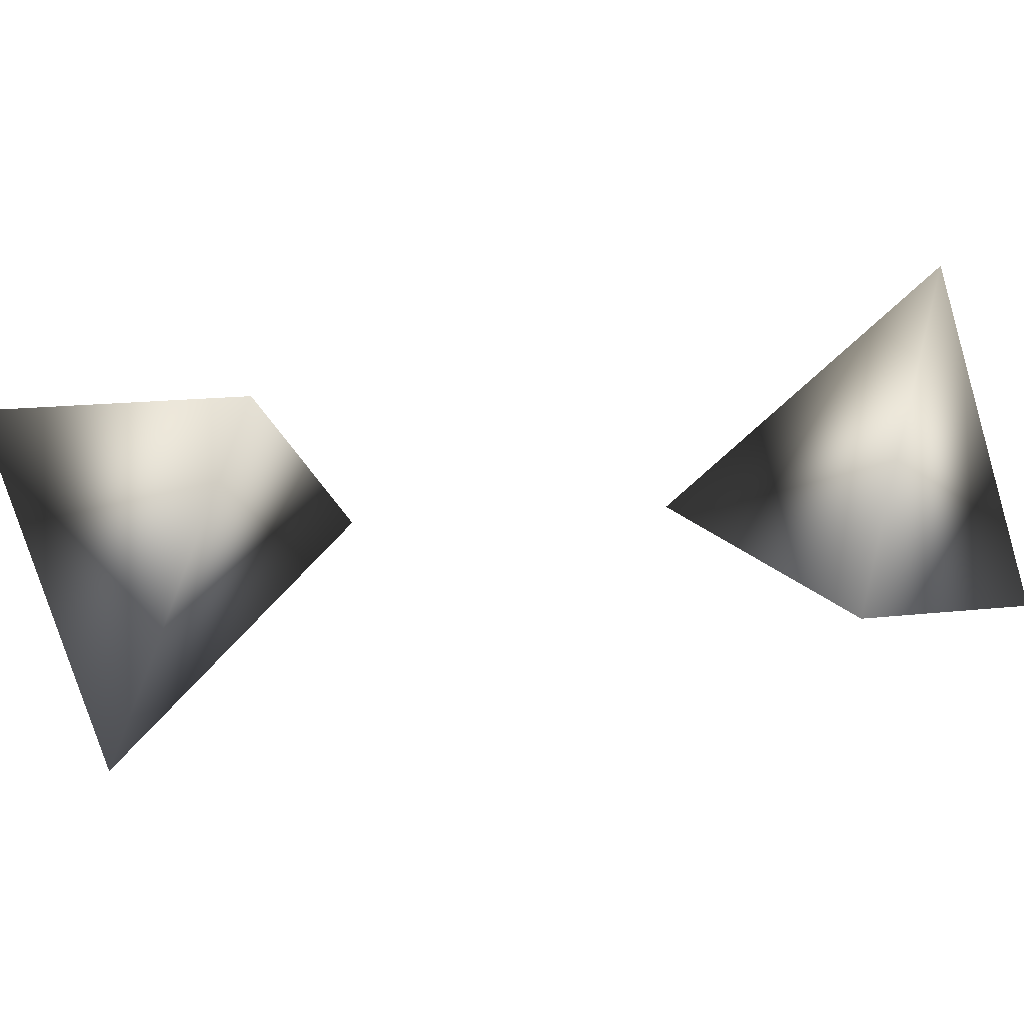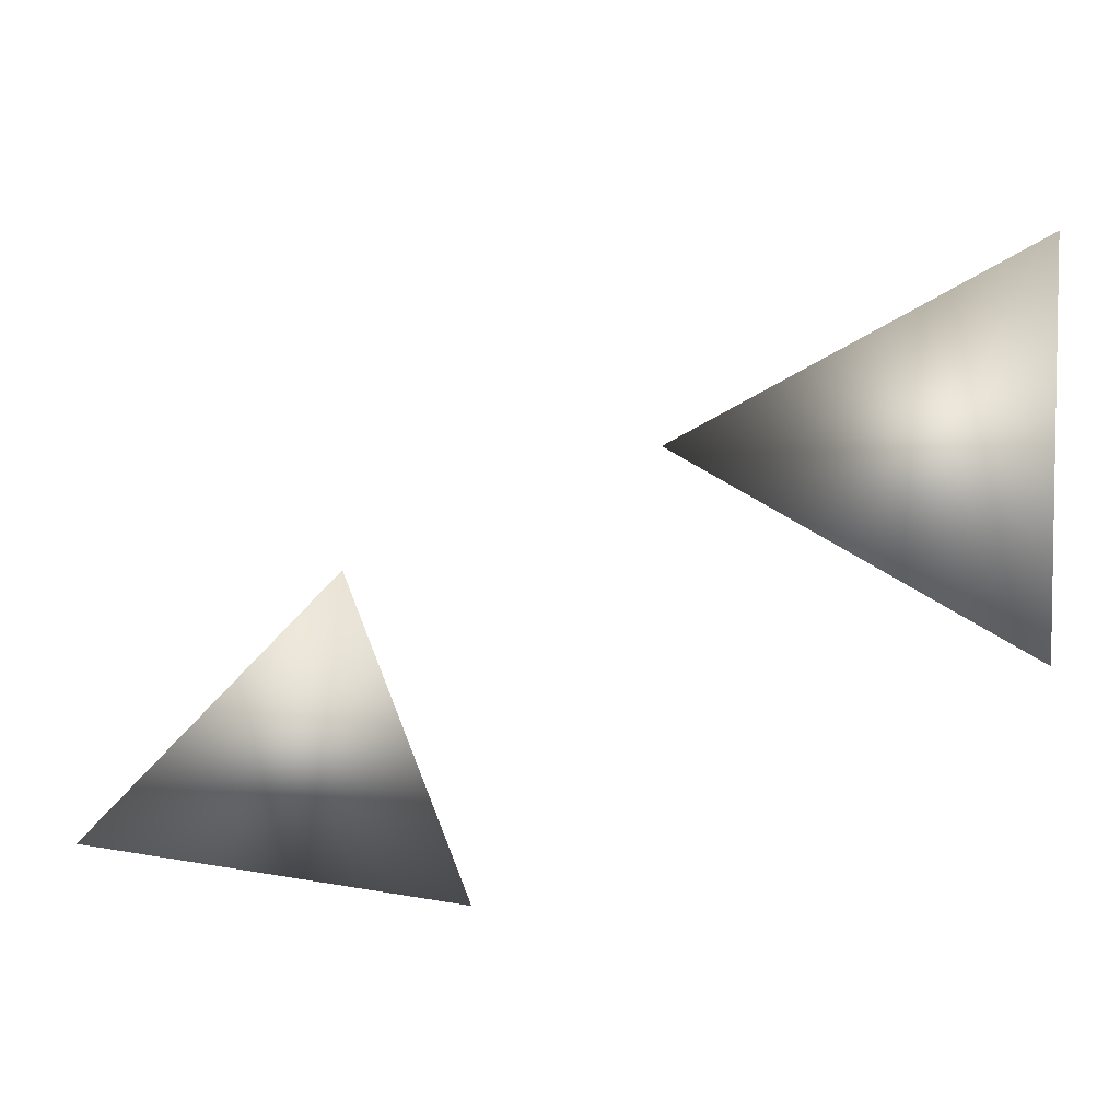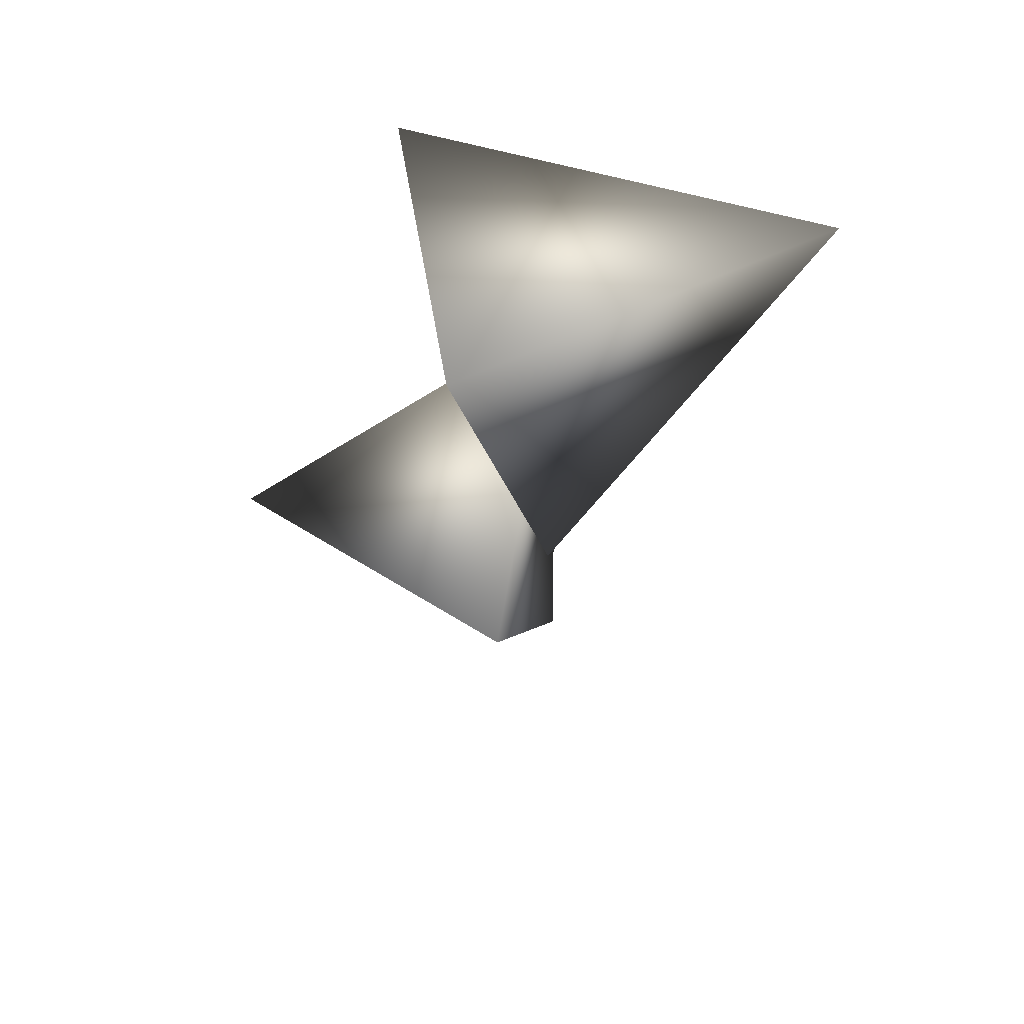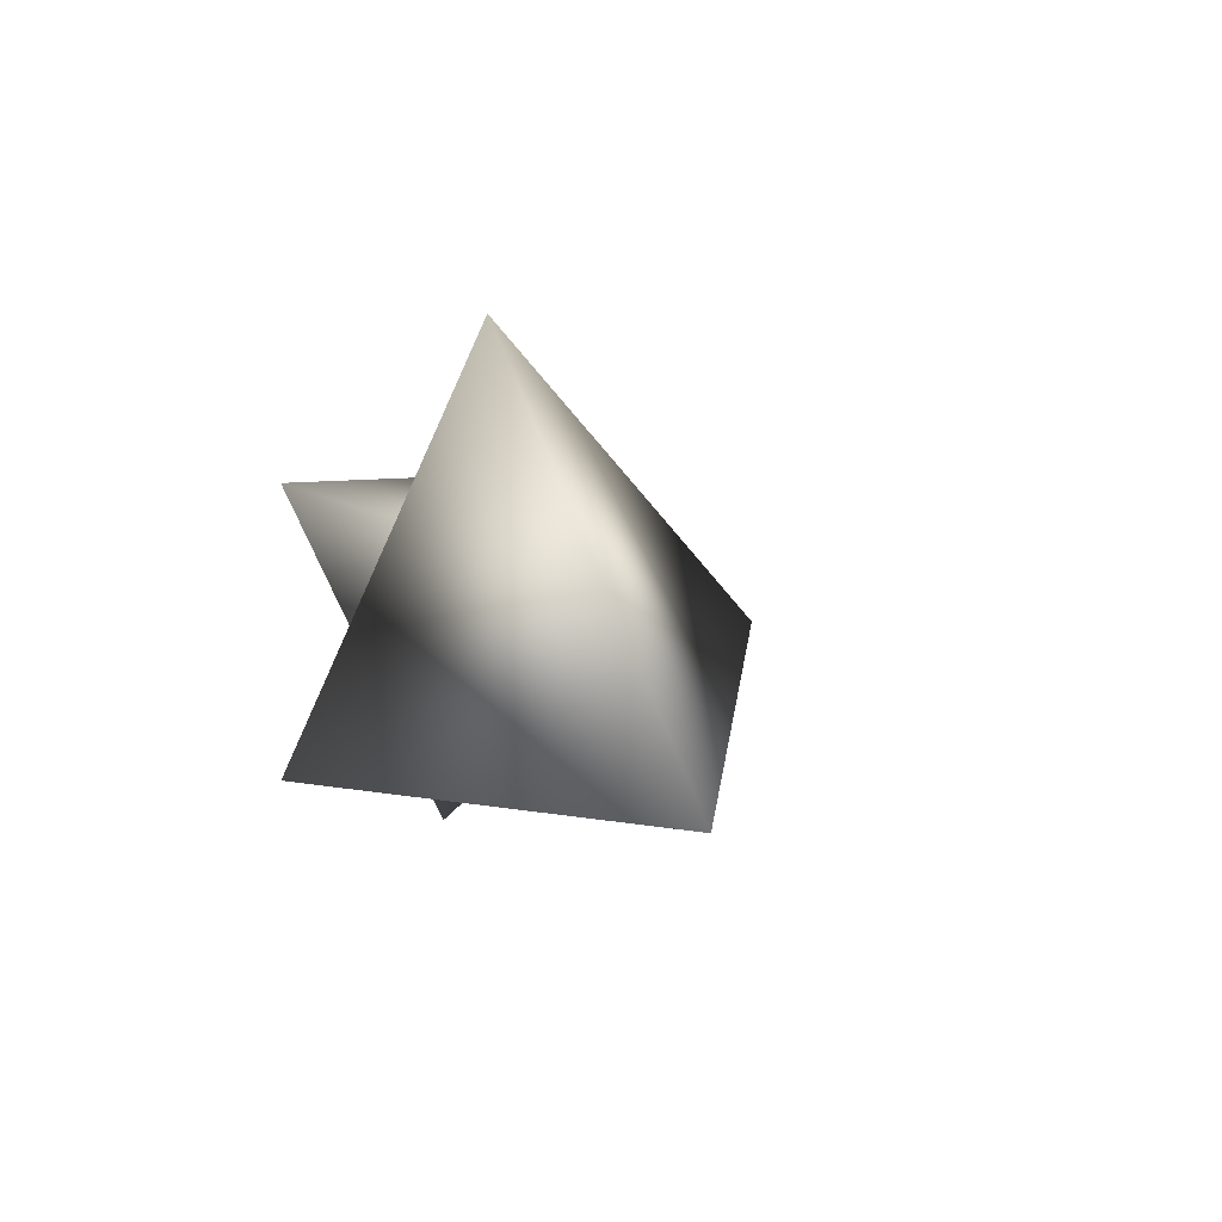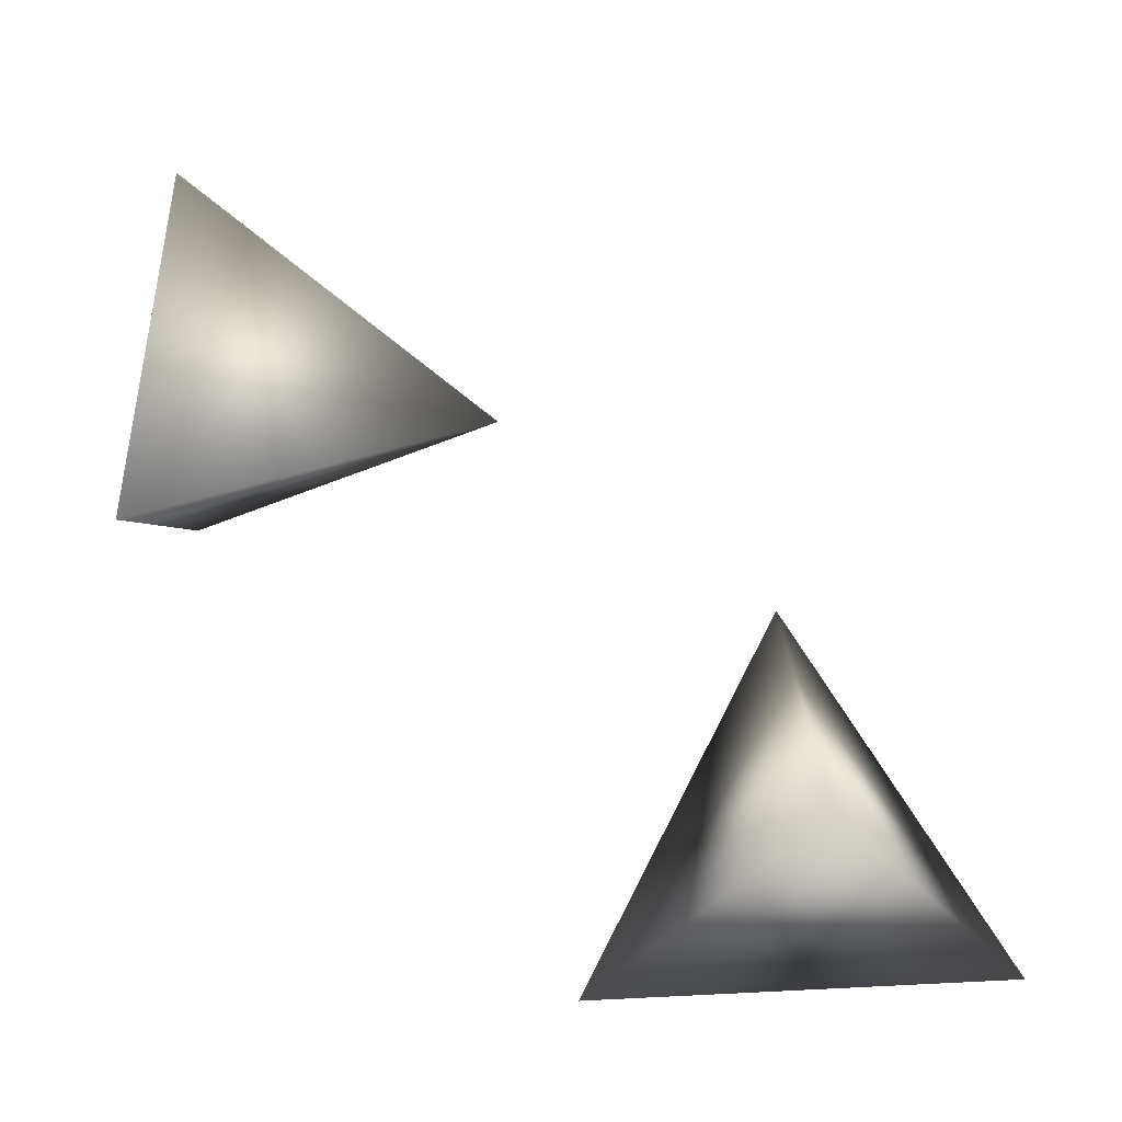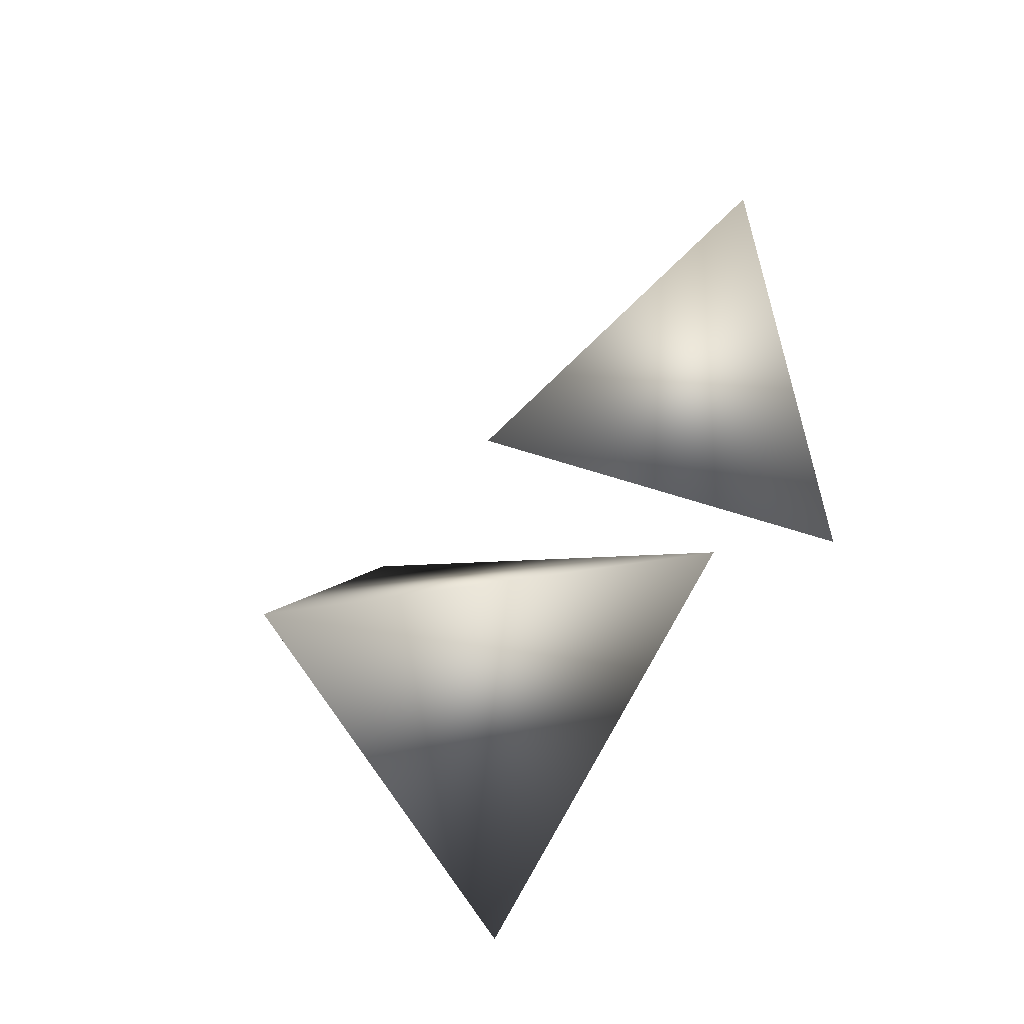
<metadata>
{"format":"obj","ext":"obj","renderer":"f3d","projection":"perspective","resolution":1024,"background":"white","views":[{"elev":-0.5,"azim":35.4,"up":"+Y"},{"elev":-46.8,"azim":-102.9,"up":"+Y"},{"elev":31.8,"azim":-97.4,"up":"+Z"},{"elev":5.0,"azim":128.9,"up":"+Y"},{"elev":59.2,"azim":87.9,"up":"+Y"},{"elev":20.8,"azim":-25.6,"up":"+Y"}]}
</metadata>
<code>
o tetrahedron3_copy11
v 0.96 0.4334 3.003
v -0.0369 -1.296 2.883
v -1.031 0.4378 2.812
v 0.1207 -0.1192 1.274
g tetrahedron3_copy11_tetrahedron3_copy11_auv
f 1 3 2
f 1 4 3
f 2 4 1
f 3 4 2
o tetrahedron3_copy10
v 0.96 0.4334 -3.019
v -1.036 0.3819 -2.899
v 0.01462 -1.319 -2.827
v 0.0741 -0.04093 -1.29
g tetrahedron3_copy10_default
f 5 7 6
f 5 8 7
f 6 8 5
f 7 8 6
o tetrahedron8
v 0 1.14 -2.61e-16
v 0 2.773 -1.155
v -1 2.773 0.5774
v 1 2.773 0.5774
g tetrahedron8_default
f 9 11 10
f 9 12 11
f 10 12 9
f 11 12 10
o tetrahedron4
v 0 -1.413 0
v 0 -3.046 1.155
v -1 -3.046 -0.5774
v 1 -3.046 -0.5774
g tetrahedron4_default
f 13 15 14
f 13 16 15
f 14 16 13
f 15 16 14
o tetrahedron3
v -3.01 0.9773 0
v -2.89 -0.764 0.9765
v -2.819 -0.7311 -1.022
v -1.281 -0.02655 0.04553
g tetrahedron3_default
f 17 19 18
f 17 20 19
f 18 20 17
f 19 20 18
o tetrahedron2
v 2.878 1.165 0
v 2.936 -0.5706 0.992
v 1.276 -0.03233 0.01572
v 2.91 -0.5622 -1.008
g tetrahedron2_tetrahedron2_auv
f 21 23 22
f 21 24 23
f 22 24 21
f 23 24 22

</code>
